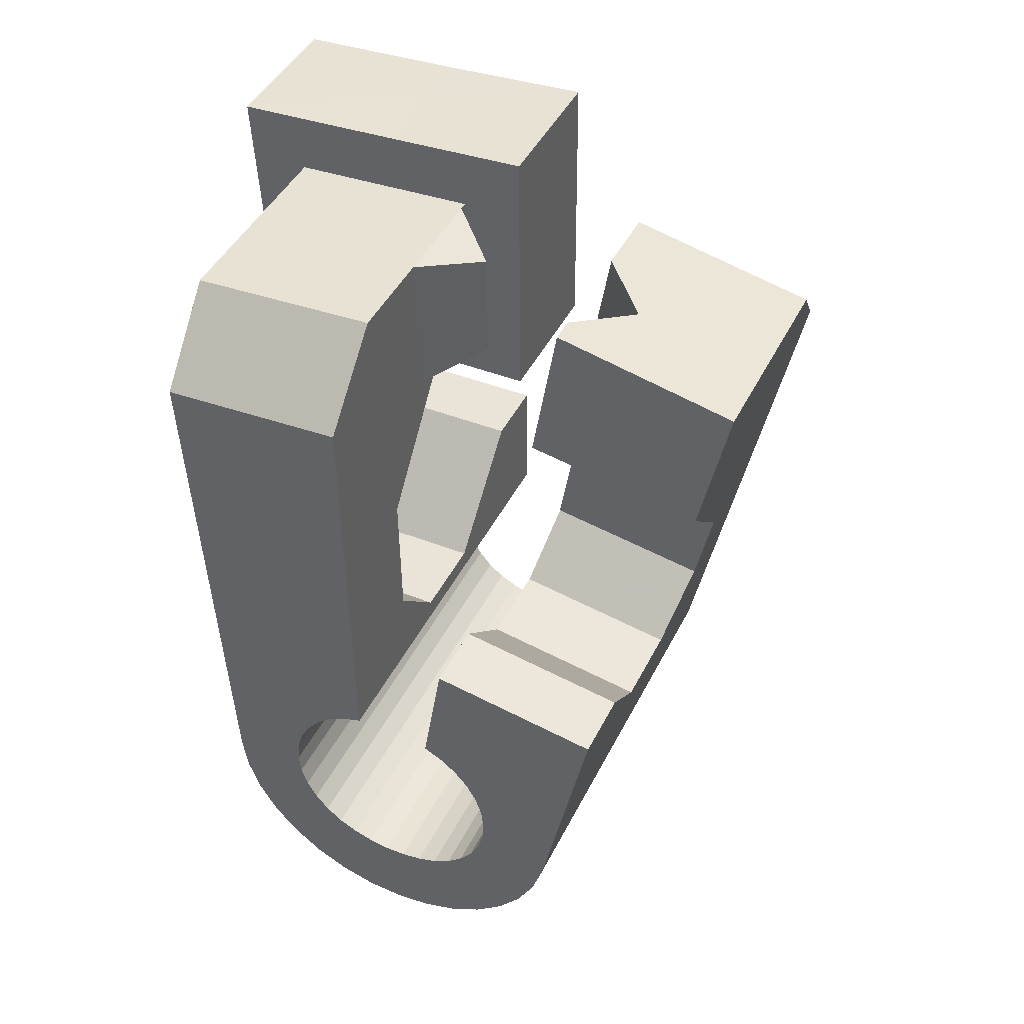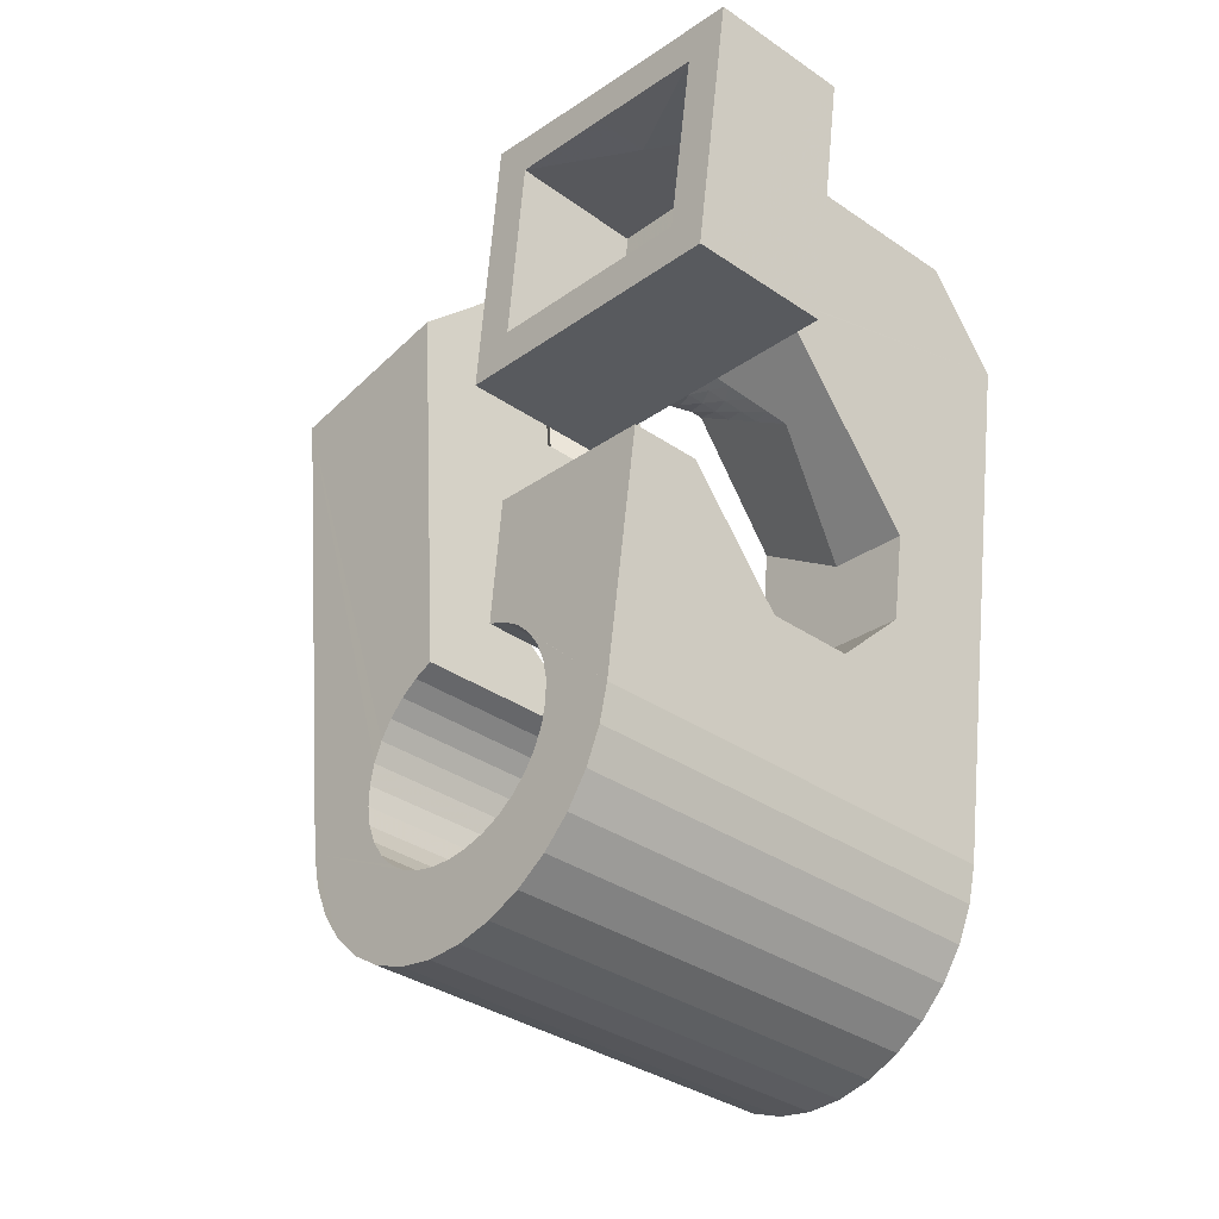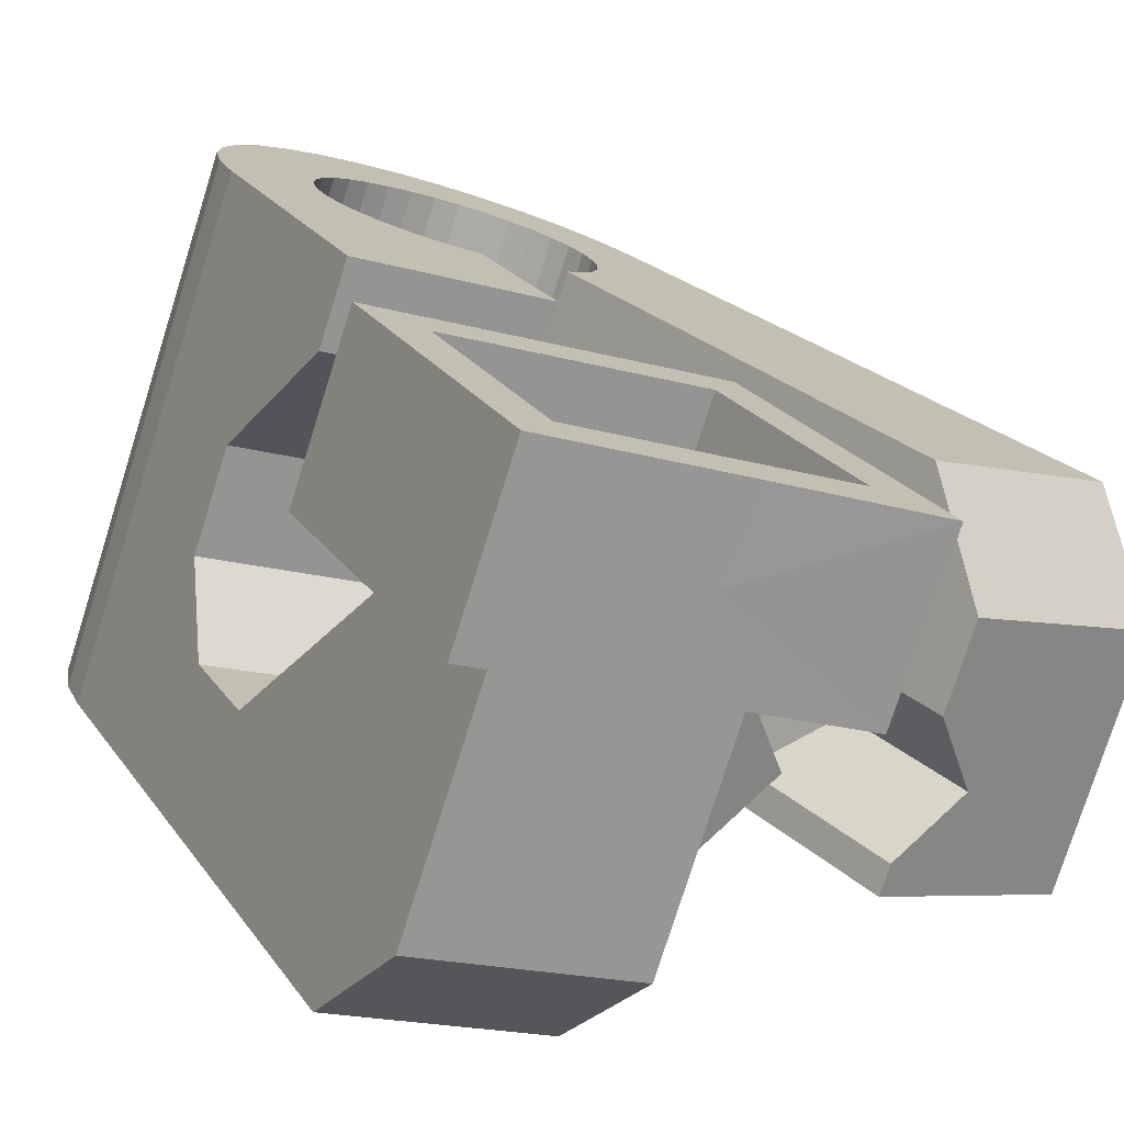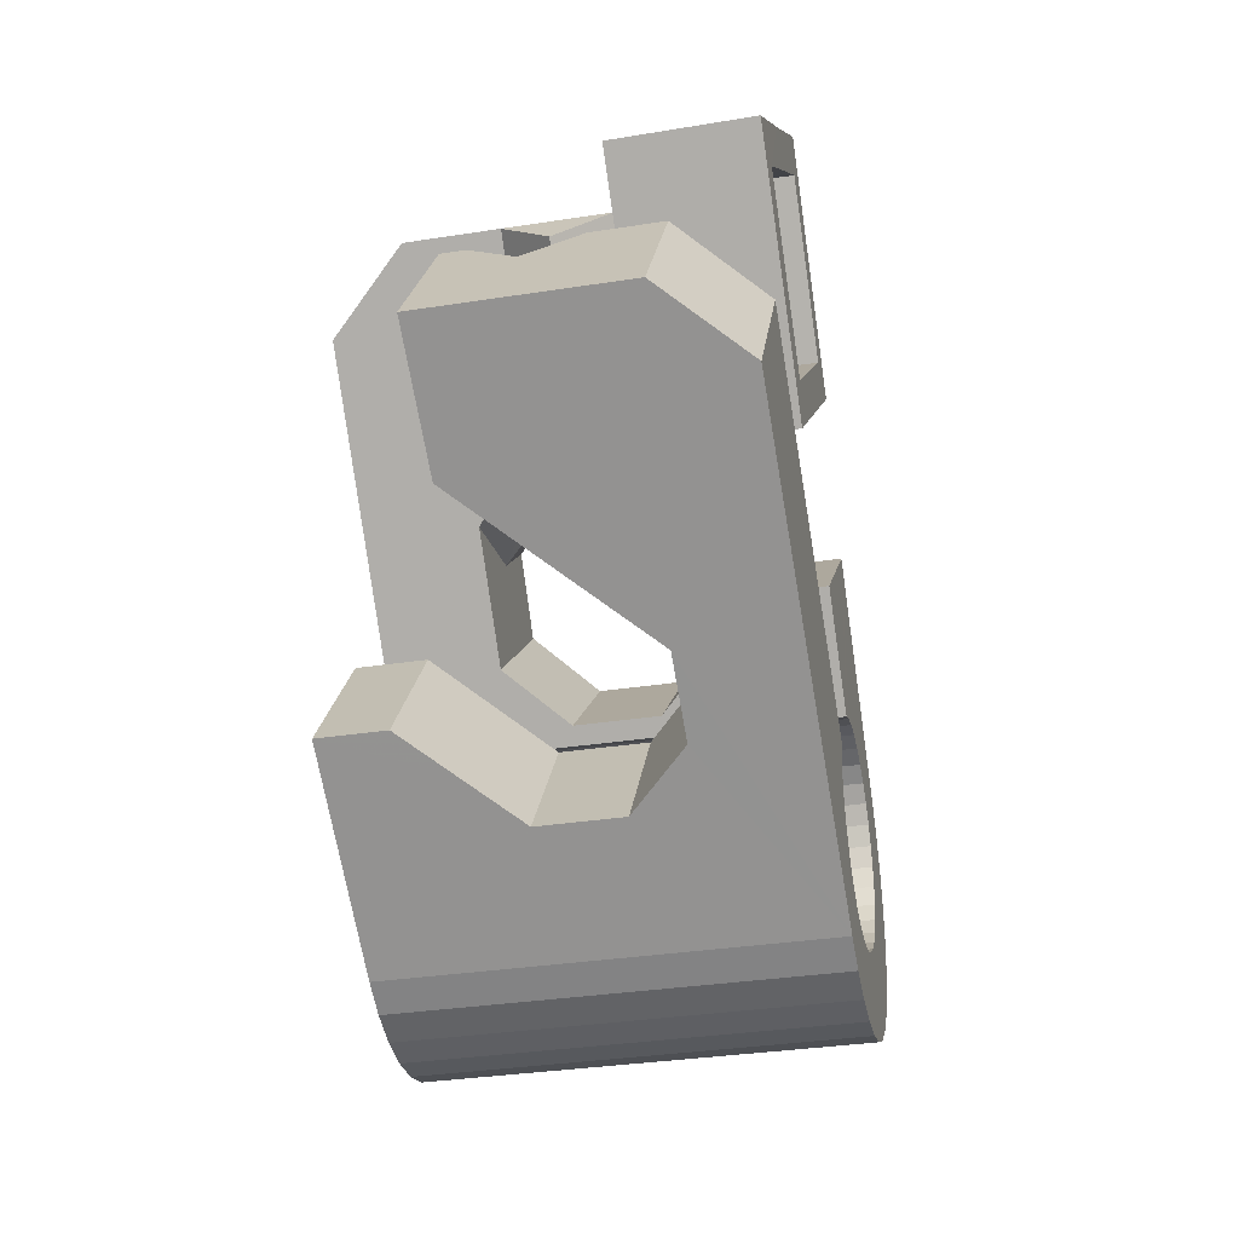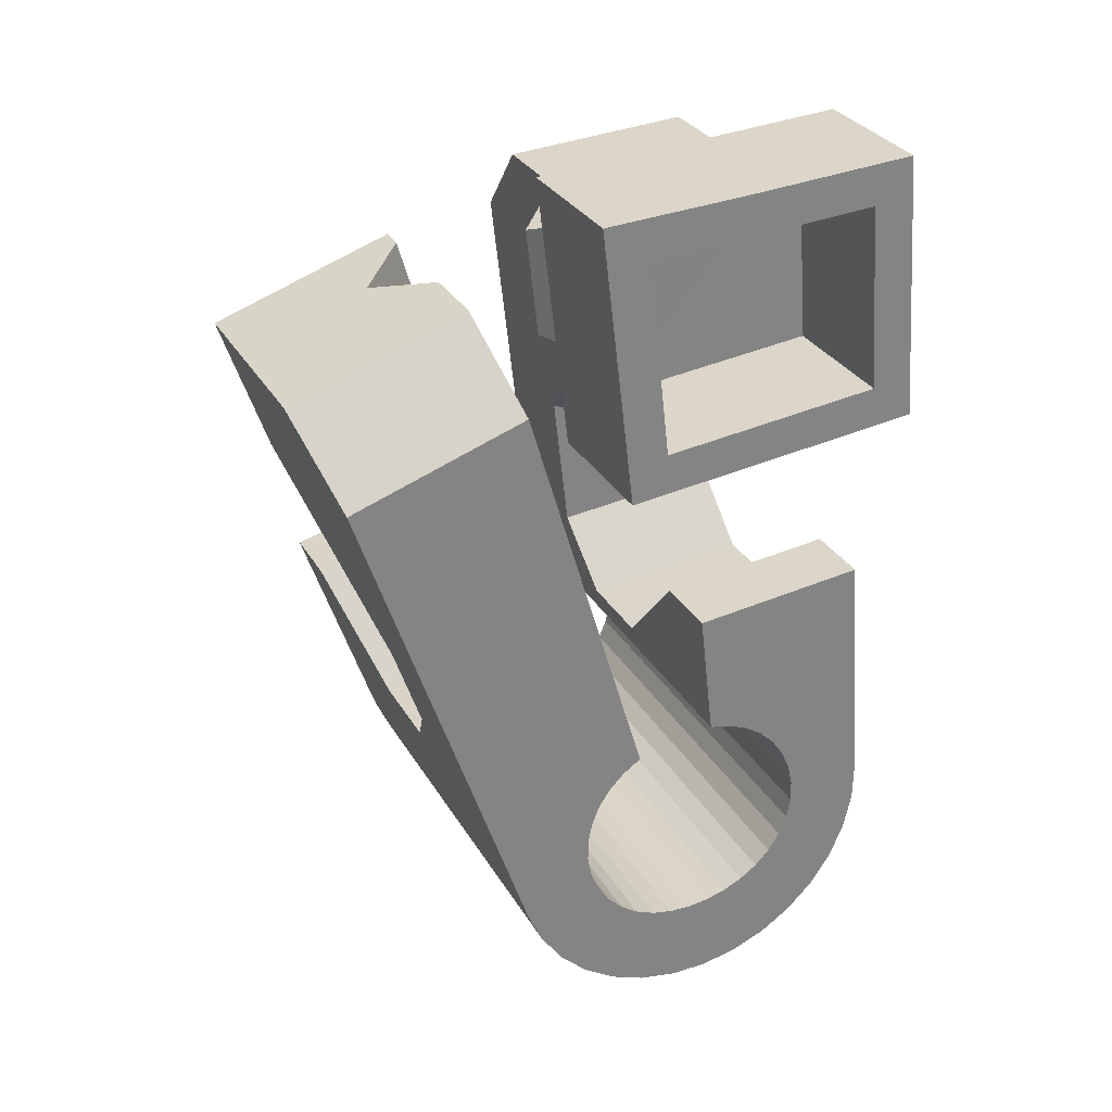
<metadata>
{"format":"obj","ext":"obj","renderer":"f3d","projection":"perspective","resolution":1024,"background":"white","views":[{"elev":35.6,"azim":9.8,"up":"+Z"},{"elev":-23.6,"azim":-147.3,"up":"+Z"},{"elev":13.8,"azim":-26.5,"up":"+Y"},{"elev":7.0,"azim":83.4,"up":"+Z"},{"elev":37.9,"azim":139.6,"up":"+Z"}]}
</metadata>
<code>
v -0.05588 -0.03808 0.0466
v -0.05314 -0.02544 -0.04797
v -0.05304 0.01227 0.07941
v -0.05238 -0.02599 0.06317
v -0.05234 -0.02473 -0.0546
v -0.05166 0.01869 0.0315
v -0.05031 -0.02439 -0.061
v -0.04915 -0.01269 0.006419
v -0.04869 -0.01058 -0.009364
v -0.04716 -0.02443 -0.06694
v -0.04606 0.03729 0.08295
v -0.04537 0.001612 -0.01901
v -0.04536 0.01248 0.07403
v -0.04466 0.0437 0.03504
v -0.0444 0.01717 0.0386
v -0.04297 -0.02486 -0.07219
v -0.0421 0.01078 0.06839
v -0.04173 0.01291 0.04168
v -0.04133 0.01432 0.04187
v -0.04115 0.01674 -0.01686
v -0.03986 -0.02932 -0.04684
v -0.03955 -0.02887 -0.05063
v -0.03947 -0.02997 -0.04307
v -0.03877 0.0363 0.07562
v -0.03864 0.02538 -0.004966
v -0.0385 -0.02864 -0.05431
v -0.03836 -0.03078 -0.0395
v -0.03792 -0.02565 -0.07656
v -0.0378 0.0408 0.04196
v -0.03678 -0.02864 -0.05774
v -0.0366 0.03245 0.004776
v -0.03658 -0.03174 -0.03624
v -0.03518 -0.01649 0.005676
v -0.03513 0.03771 0.005525
v -0.03477 -0.000758 0.0261
v -0.03447 -0.02885 -0.06079
v -0.03423 -0.0328 -0.0334
v -0.0341 -0.01589 -0.000685
v -0.03321 0.04454 0.006494
v -0.03219 -0.02678 -0.07988
v -0.03195 0.00062 0.02872
v -0.03193 0.05038 -0.03721
v -0.03164 -0.02928 -0.06334
v -0.03135 -0.03393 -0.03113
v -0.03113 0.05111 -0.04384
v -0.02913 0.001996 0.03134
v -0.0291 0.05145 -0.05025
v -0.0284 -0.02991 -0.0653
v -0.02819 0.01229 0.03025
v -0.02808 -0.03508 -0.0295
v -0.0277 -0.003402 0.02971
v -0.02711 0.01045 0.04111
v -0.02691 0.02151 -0.006459
v -0.02631 0.003372 0.03395
v -0.02598 -0.02821 -0.08205
v -0.02594 0.05141 -0.05618
v -0.02592 0.009517 0.04096
v -0.0256 -0.001686 0.03157
v -0.02506 -0.009625 0.02433
v -0.02491 -0.03069 -0.06668
v -0.02454 -0.0362 -0.02853
v -0.02453 -0.008762 0.06628
v -0.02442 0.005849 0.06825
v -0.02353 -0.0471 0.04634
v -0.0235 2.9e-05 0.03343
v -0.02349 0.004748 0.03657
v -0.02334 0.003998 0.07917
v -0.02287 0.03506 0.004971
v -0.0228 0.02429 0.03193
v -0.02176 0.05098 -0.06143
v -0.02147 0.02619 0.03961
v -0.02139 0.01698 0.081
v -0.0214 0.001745 0.03529
v -0.02127 -0.03159 -0.06751
v -0.02126 0.03733 0.0338
v -0.02065 0.02152 0.07331
v -0.02067 0.006124 0.03919
v -0.02064 -0.006051 0.03332
v -0.02054 0.03611 0.04104
v -0.01954 -0.02989 -0.08296
v -0.01941 -0.03518 0.06291
v -0.01929 0.003461 0.03714
v -0.01926 -0.003994 0.03442
v -0.01884 -0.0187 -0.01095
v -0.01865 0.04652 -0.03608
v -0.01863 -0.02099 0.004798
v -0.0185 -0.02236 0.0142
v -0.01834 0.04697 -0.03987
v -0.01826 0.04587 -0.03232
v -0.01787 -0.001938 0.03552
v -0.01757 -0.03259 -0.06773
v -0.0173 0.0472 -0.04355
v -0.01719 0.005177 0.039
v -0.01715 0.04506 -0.02874
v -0.01713 0.03027 0.07544
v -0.01671 0.05019 -0.0658
v -0.01648 0.000118 0.03662
v -0.01641 0.02904 0.08272
v -0.016 -0.006379 -0.02057
v -0.01557 0.0472 -0.04698
v -0.01537 0.0441 -0.02548
v -0.01512 -0.01462 0.0383
v -0.0151 0.002174 0.03772
v -0.01476 -0.01854 0.06527
v -0.01391 -0.03367 -0.06738
v -0.01371 0.004229 0.03882
v -0.01358 -0.008697 0.03693
v -0.01326 0.04699 -0.05003
v -0.01308 -0.03174 -0.08262
v -0.01302 0.04304 -0.02264
v -0.01291 -0.006301 0.03727
v -0.01224 -0.003905 0.03761
v -0.01177 0.008748 -0.01842
v -0.01157 -0.00151 0.03795
v -0.01098 0.04906 -0.06913
v -0.0109 0.000887 0.03829
v -0.01048 -0.03985 -0.03054
v -0.01043 0.04656 -0.05259
v -0.01038 -0.0348 -0.06639
v -0.01023 0.003281 0.03863
v -0.01014 0.04191 -0.02037
v -0.009892 0.004249 0.03998
v -0.009881 0.004108 0.04095
v -0.009518 0.000181 0.06792
v -0.0095 0.005656 0.04018
v -0.009124 0.001589 0.06812
v -0.00723 -0.04049 -0.03248
v -0.007192 0.04593 -0.05455
v -0.007135 -0.03594 -0.0647
v -0.006866 0.04076 -0.01874
v -0.006855 -0.03371 -0.08101
v -0.006407 0.02424 0.003174
v -0.006346 -0.04415 -0.008422
v -0.005609 0.006614 0.03655
v -0.004934 0.001717 0.07113
v -0.00477 0.04763 -0.07129
v -0.004367 -0.04093 -0.03499
v -0.004291 -0.03707 -0.06238
v -0.003698 0.04515 -0.05593
v -0.00333 0.03963 -0.01777
v -0.003023 0.03634 0.004893
v -0.003022 -0.008447 0.04344
v -0.002962 -0.03204 -0.006704
v -0.002749 -0.01139 0.06366
v -0.002014 -0.04116 -0.03801
v -0.001945 -0.03813 -0.05954
v -0.001321 -0.01019 -0.02266
v -0.001091 -0.03572 -0.07819
v -0.000281 -0.04116 -0.04143
v -0.000207 -0.03908 -0.05626
v -6.1e-05 0.04425 -0.05675
v 0.000813 -0.04095 -0.0451
v 0.000836 -0.03988 -0.05266
v 0.000932 0.004368 0.02869
v 0.000999 0.03025 0.0399
v 0.00119 -0.04051 -0.04889
v 0.001482 0.02511 0.07511
v 0.001836 -0.003048 0.07904
v 0.001678 0.04596 -0.07222
v 0.00291 0.004937 -0.02051
v 0.003637 0.04325 -0.05698
v 0.004003 -0.0377 -0.07427
v 0.007303 0.04217 -0.05662
v 0.00793 0.01352 -0.008136
v 0.007989 0.02937 0.03225
v 0.008128 -0.02508 0.03322
v 0.008132 0.0441 -0.07186
v 0.008232 -0.0237 0.03223
v 0.008241 -0.03958 -0.06939
v 0.008945 0.02192 0.08285
v 0.008903 -0.02131 0.03257
v 0.009318 -0.02082 0.03383
v 0.009572 -0.01891 0.03291
v 0.01024 -0.01652 0.03325
v 0.01073 0.03599 -0.01979
v 0.0108 0.01054 0.007226
v 0.01083 0.04105 -0.05563
v 0.01091 -0.01412 0.03359
v 0.01146 -0.04128 -0.06373
v 0.01158 -0.01172 0.03393
v 0.01165 -0.02455 0.03142
v 0.01252 0.008761 0.0164
v 0.01287 -0.0222 0.03081
v 0.01322 -0.03037 0.06049
v 0.01356 -0.04276 -0.05752
v 0.01398 0.03536 -0.02172
v 0.01408 0.0399 -0.05394
v 0.01409 -0.01986 0.0302
v 0.01436 0.04213 -0.07025
v 0.01441 -0.02611 0.06109
v 0.01455 -0.002092 0.03648
v 0.01507 -0.02539 0.03062
v 0.0153 -0.01751 0.02959
v 0.01541 -0.02564 -0.01866
v 0.01652 -0.01516 0.02898
v 0.01684 -0.02309 0.02906
v 0.01685 0.03491 -0.02423
v 0.01692 0.03877 -0.05162
v 0.01774 -0.01282 0.02837
v 0.0185 -0.02623 0.02982
v 0.0186 -0.0208 0.0275
v 0.0192 0.03468 -0.02725
v 0.01927 0.03771 -0.04878
v 0.01965 -0.007387 0.06375
v 0.02012 0.04012 -0.06743
v 0.02037 -0.0185 0.02594
v 0.02047 -0.006363 0.02036
v 0.02081 -0.02399 0.02731
v 0.02093 0.03468 -0.03067
v 0.021 0.03676 -0.0455
v 0.02198 -0.01455 0.03719
v 0.02202 0.0349 -0.03434
v 0.02205 0.03596 -0.0419
v 0.02213 -0.01621 0.02438
v 0.0224 0.03533 -0.03814
v 0.02312 -0.02174 0.0248
v 0.02312 0.005002 0.06551
v 0.02332 -0.05146 -0.01539
v 0.02389 -0.01391 0.02282
v 0.02439 0.02181 0.05328
v 0.02477 0.008009 -0.002467
v 0.02522 0.03814 -0.06351
v 0.02543 -0.0195 0.02228
v 0.02621 -0.01895 0.05985
v 0.0267 -0.03935 -0.01366
v 0.02706 0.006535 0.00341
v 0.02709 -0.02933 -0.02084
v 0.02755 -0.0173 -0.02944
v 0.02774 -0.01725 0.01977
v 0.02945 0.03626 -0.05863
v 0.03004 -0.01501 0.01726
v 0.03179 -0.00218 -0.02729
v 0.03267 0.03456 -0.05298
v 0.03478 0.0331 -0.04676
v 0.03726 0.006294 -0.01502
v 0.03943 -0.03279 0.02587
v 0.04081 0.003145 0.00018
v 0.04535 -0.03807 0.05145
v 0.05525 -0.002699 0.05647
v 0.05593 0.01426 0.0444
f 166 236 238
f 166 238 184
f 164 235 221
f 235 237 221
f 237 226 221
f 226 176 221
f 176 164 221
f 160 232 164
f 232 235 164
f 160 147 228
f 160 228 232
f 172 190 211
f 190 224 211
f 211 191 172
f 211 224 204
f 211 204 191
f 20 113 53
f 113 132 53
f 132 31 53
f 31 25 53
f 25 20 53
f 99 113 12
f 113 20 12
f 99 12 84
f 12 9 84
f 84 9 38
f 9 8 38
f 8 33 38
f 33 86 38
f 86 84 38
f 123 124 142
f 124 144 142
f 142 102 123
f 142 144 104
f 142 104 102
f 104 144 124
f 122 120 106
f 122 106 93
f 35 33 8
f 35 8 18
f 41 35 18
f 46 41 18
f 54 46 18
f 66 54 18
f 77 66 18
f 122 93 77
f 18 122 77
f 86 33 87
f 33 35 59
f 35 51 59
f 51 78 59
f 78 107 59
f 107 87 59
f 87 33 59
f 103 106 116
f 106 120 116
f 103 82 93
f 103 93 106
f 82 66 77
f 82 77 93
f 97 103 114
f 103 116 114
f 97 73 82
f 97 82 103
f 82 73 66
f 73 54 66
f 90 97 112
f 97 114 112
f 90 65 73
f 90 73 97
f 73 65 54
f 65 46 54
f 83 90 111
f 90 112 111
f 83 58 65
f 83 65 90
f 65 58 46
f 58 41 46
f 83 111 107
f 83 107 78
f 58 83 78
f 58 78 51
f 58 51 41
f 51 35 41
f 166 168 181
f 166 181 192
f 231 226 237
f 231 237 236
f 229 231 236
f 223 229 236
f 216 223 236
f 208 216 236
f 200 208 236
f 166 192 200
f 236 166 200
f 176 226 182
f 226 231 207
f 231 219 207
f 219 199 207
f 199 180 207
f 180 182 207
f 182 226 207
f 183 181 171
f 181 168 171
f 183 196 192
f 183 192 181
f 196 208 200
f 196 200 192
f 188 183 173
f 183 171 173
f 188 201 196
f 188 196 183
f 196 201 208
f 201 216 208
f 193 188 174
f 188 173 174
f 193 206 201
f 193 201 188
f 201 206 216
f 206 223 216
f 195 193 178
f 193 174 178
f 195 214 206
f 195 206 193
f 206 214 223
f 214 229 223
f 195 178 180
f 195 180 199
f 214 195 199
f 214 199 219
f 214 219 229
f 219 231 229
f 19 52 57
f 52 125 57
f 125 122 57
f 122 18 57
f 18 19 57
f 171 168 166
f 117 133 143
f 204 217 220
f 117 143 147
f 191 204 220
f 191 220 175
f 173 171 166
f 174 173 166
f 178 174 166
f 180 178 166
f 184 190 172
f 166 184 172
f 180 166 172
f 180 172 191
f 182 180 191
f 117 147 160
f 182 191 175
f 176 182 175
f 164 176 175
f 160 164 175
f 175 117 160
f 227 225 218
f 227 218 185
f 228 227 185
f 239 238 236
f 232 228 185
f 240 239 236
f 240 236 237
f 232 185 234
f 235 232 234
f 234 240 237
f 237 235 234
f 161 151 91
f 151 74 91
f 91 105 163
f 91 163 161
f 105 119 177
f 105 177 163
f 119 129 187
f 119 187 177
f 129 138 198
f 129 198 187
f 138 146 203
f 138 203 198
f 146 150 210
f 146 210 203
f 150 153 210
f 153 213 210
f 153 156 213
f 156 215 213
f 156 152 212
f 156 212 215
f 152 149 212
f 149 209 212
f 149 145 209
f 145 202 209
f 145 137 197
f 145 197 202
f 137 127 186
f 137 186 197
f 127 117 175
f 127 175 186
f 130 140 50
f 140 61 50
f 50 44 121
f 50 121 130
f 44 37 110
f 44 110 121
f 37 32 101
f 37 101 110
f 32 27 94
f 32 94 101
f 27 23 94
f 23 89 94
f 23 21 89
f 21 85 89
f 21 22 88
f 21 88 85
f 22 26 92
f 22 92 88
f 26 30 100
f 26 100 92
f 30 36 108
f 30 108 100
f 36 43 108
f 43 118 108
f 43 48 118
f 48 128 118
f 48 60 139
f 48 139 128
f 60 74 139
f 74 151 139
f 233 234 185
f 233 185 179
f 179 169 233
f 169 230 233
f 169 162 222
f 169 222 230
f 162 148 205
f 162 205 222
f 148 131 189
f 148 189 205
f 131 109 167
f 131 167 189
f 109 80 159
f 109 159 167
f 80 55 159
f 55 136 159
f 55 40 115
f 55 115 136
f 40 28 115
f 28 96 115
f 28 16 70
f 28 70 96
f 16 10 56
f 16 56 70
f 10 7 56
f 7 47 56
f 7 5 47
f 5 45 47
f 5 2 45
f 2 42 45
f 132 141 68
f 141 39 68
f 39 34 68
f 34 31 68
f 31 132 68
f 39 141 140
f 175 220 240
f 159 136 115
f 205 189 167
f 47 45 42
f 70 56 47
f 70 47 42
f 233 230 222
f 115 96 70
f 159 115 70
f 159 70 42
f 205 167 159
f 234 233 222
f 222 205 159
f 234 222 159
f 39 140 130
f 39 130 121
f 42 39 121
f 42 121 110
f 42 110 101
f 42 101 94
f 42 94 89
f 42 89 85
f 42 85 88
f 42 88 92
f 42 92 100
f 42 100 108
f 159 42 108
f 159 108 118
f 159 118 128
f 159 128 139
f 159 139 151
f 159 151 161
f 159 161 163
f 159 163 177
f 234 159 177
f 234 177 187
f 234 187 198
f 234 198 203
f 234 203 210
f 234 210 213
f 234 213 215
f 234 215 212
f 240 234 212
f 186 175 240
f 197 186 240
f 202 197 240
f 209 202 240
f 212 209 240
f 225 227 194
f 227 228 194
f 228 147 194
f 147 143 194
f 143 225 194
f 218 225 133
f 225 143 133
f 49 52 19
f 17 63 67
f 6 49 19
f 17 67 3
f 6 19 17
f 17 3 6
f 67 63 126
f 125 52 49
f 158 67 126
f 125 49 154
f 126 125 154
f 126 154 158
f 170 98 72
f 98 11 72
f 11 3 72
f 3 67 72
f 67 158 72
f 158 170 72
f 29 79 75
f 29 75 14
f 98 95 24
f 11 98 24
f 24 29 14
f 14 11 24
f 157 95 98
f 75 79 155
f 157 98 170
f 165 75 155
f 165 155 157
f 170 165 157
f 135 13 76
f 13 24 76
f 24 95 76
f 95 157 76
f 157 135 76
f 134 15 13
f 13 135 134
f 13 15 29
f 13 29 24
f 15 134 71
f 134 155 71
f 155 79 71
f 79 29 71
f 29 15 71
f 134 135 157
f 134 157 155
f 165 170 154
f 170 158 154
f 14 75 69
f 75 165 69
f 165 154 69
f 154 49 69
f 49 6 69
f 6 14 69
f 11 14 3
f 14 6 3
f 224 190 184
f 217 204 224
f 224 184 238
f 239 217 224
f 224 238 239
f 4 81 62
f 81 104 62
f 104 124 62
f 124 126 62
f 126 63 62
f 63 17 62
f 17 4 62
f 218 133 117
f 61 64 1
f 40 55 80
f 109 131 148
f 2 5 7
f 7 10 16
f 2 7 16
f 162 169 179
f 16 28 40
f 16 40 80
f 2 16 80
f 80 109 148
f 162 179 185
f 80 148 162
f 80 162 185
f 218 117 127
f 218 127 137
f 185 218 137
f 185 137 145
f 185 145 149
f 185 149 152
f 185 152 156
f 185 156 153
f 185 153 150
f 185 150 146
f 80 185 146
f 80 146 138
f 80 138 129
f 80 129 119
f 80 119 105
f 80 105 91
f 80 91 74
f 80 74 60
f 80 60 48
f 80 48 43
f 2 80 43
f 2 43 36
f 2 36 30
f 2 30 26
f 2 26 22
f 2 22 21
f 2 21 23
f 2 23 27
f 1 2 27
f 50 61 1
f 44 50 1
f 37 44 1
f 32 37 1
f 27 32 1
f 116 120 122
f 140 141 132
f 104 81 64
f 140 132 113
f 102 104 64
f 102 64 61
f 114 116 122
f 112 114 122
f 111 112 122
f 107 111 122
f 126 124 123
f 125 126 123
f 122 125 123
f 107 122 123
f 107 123 102
f 87 107 102
f 140 113 99
f 87 102 61
f 86 87 61
f 84 86 61
f 99 84 61
f 61 140 99
f 25 31 34
f 4 17 19
f 1 4 19
f 25 34 39
f 25 39 42
f 20 25 42
f 12 20 42
f 12 42 2
f 9 12 2
f 9 2 1
f 1 19 18
f 1 18 8
f 1 8 9
f 240 220 239
f 220 217 239
f 81 4 64
f 4 1 64

</code>
